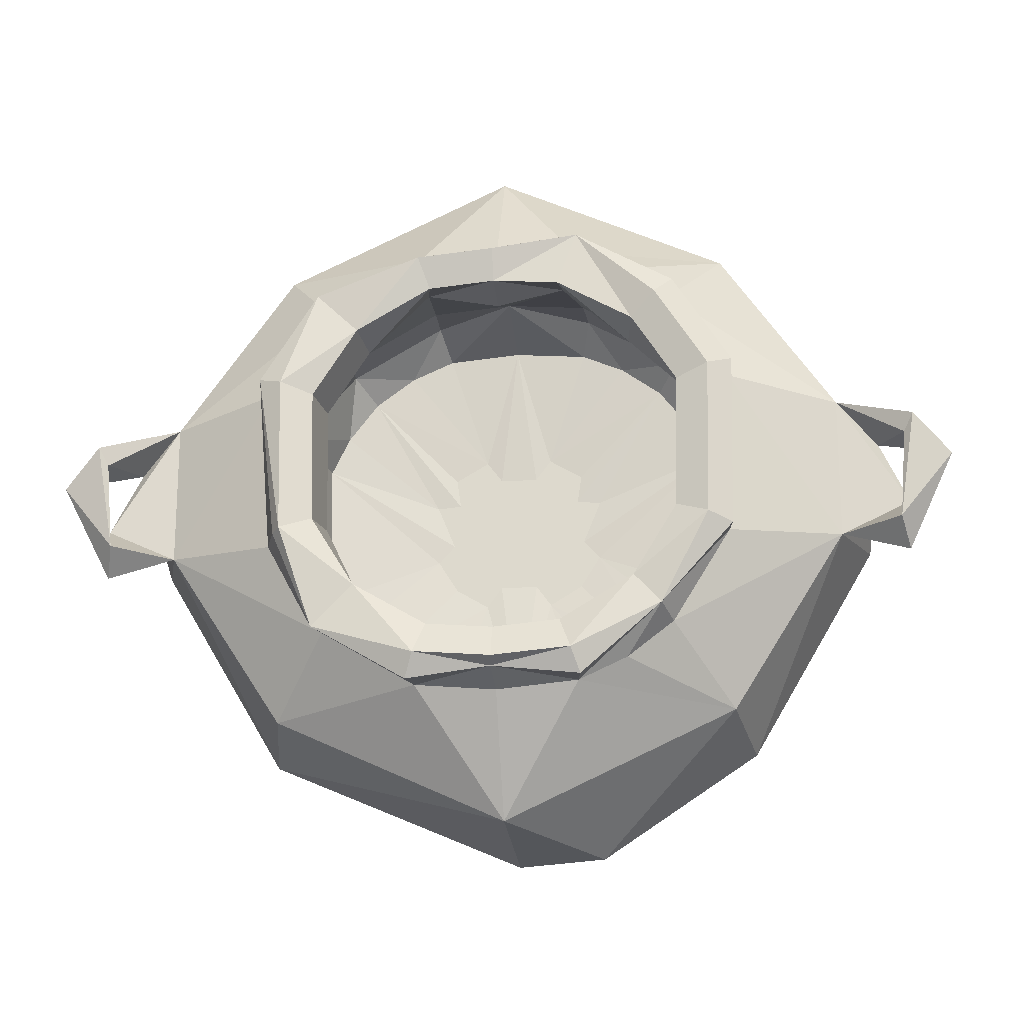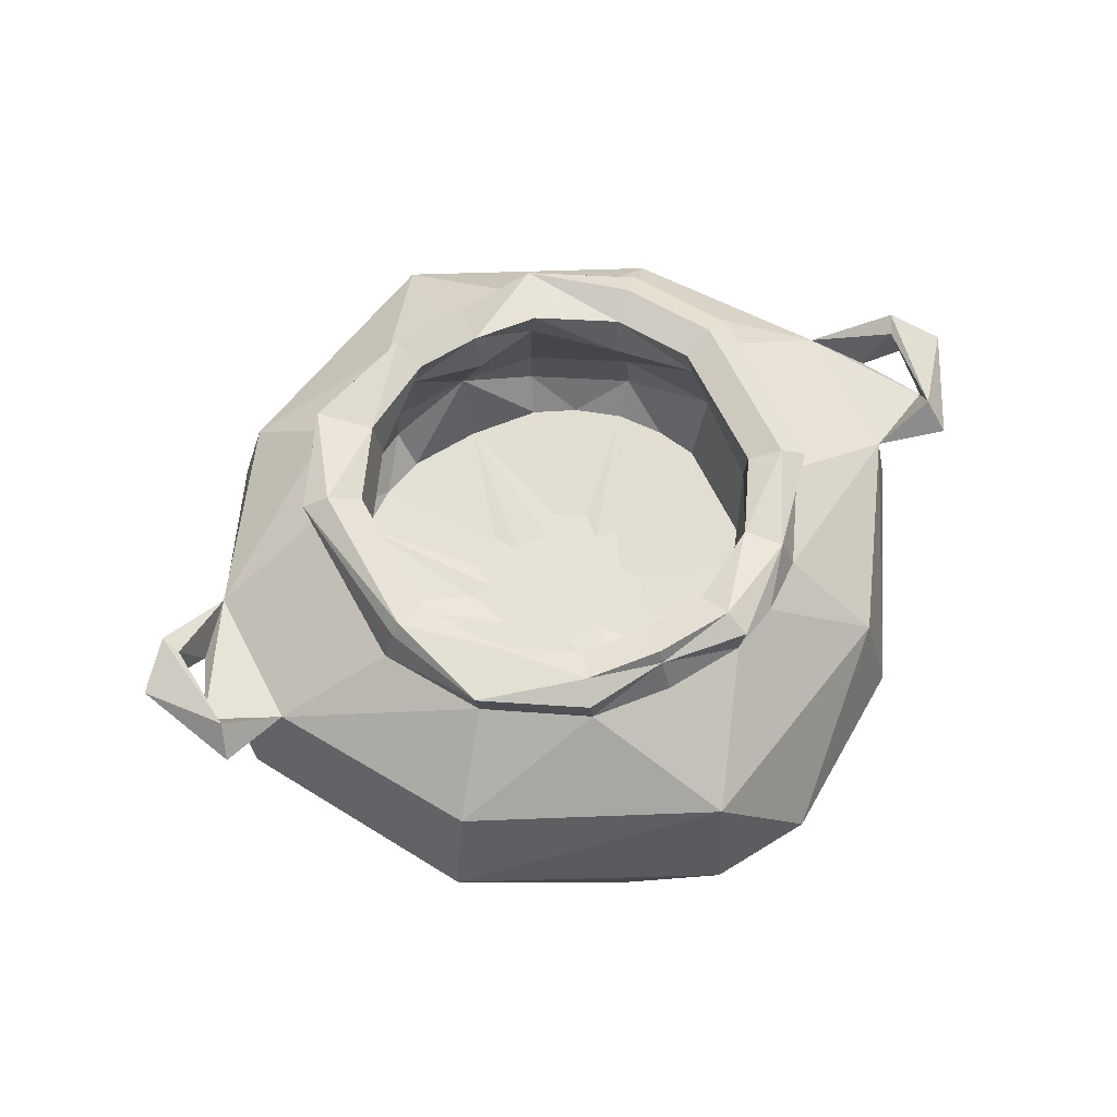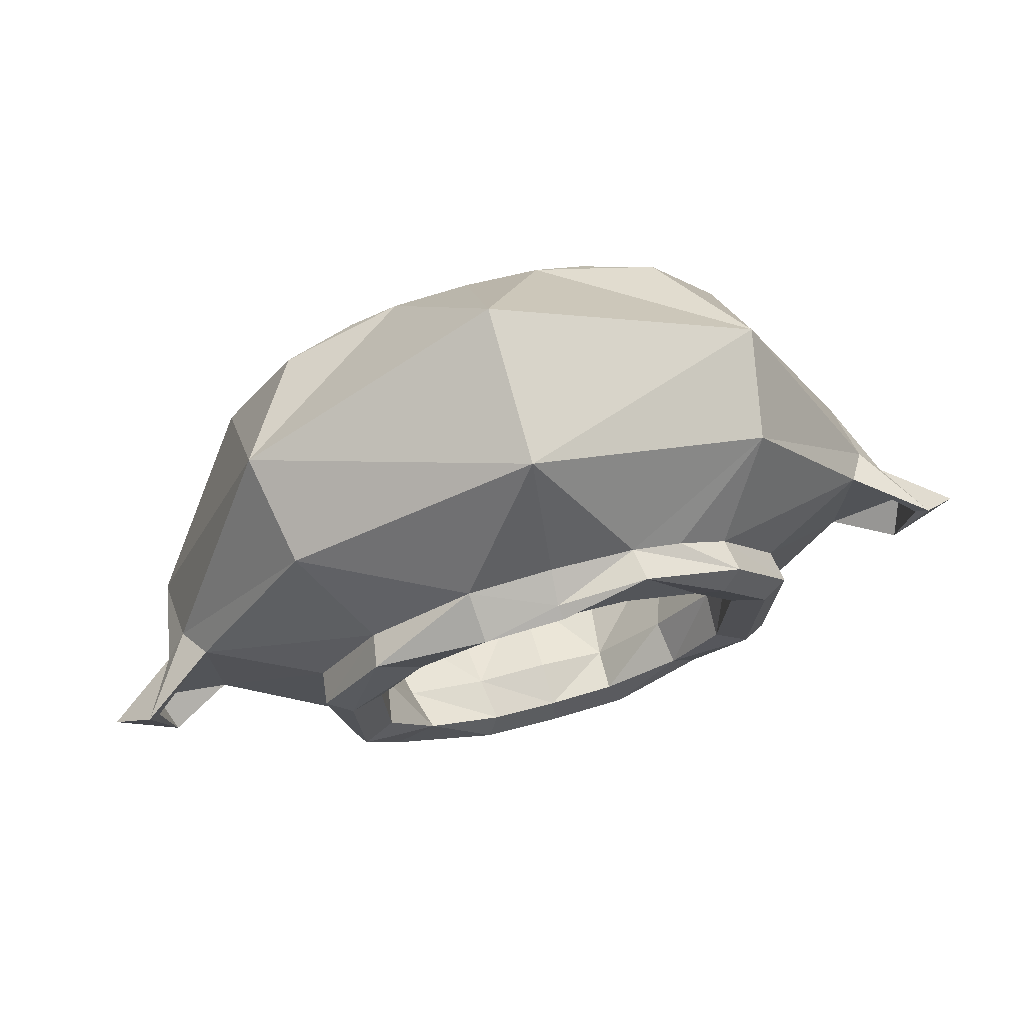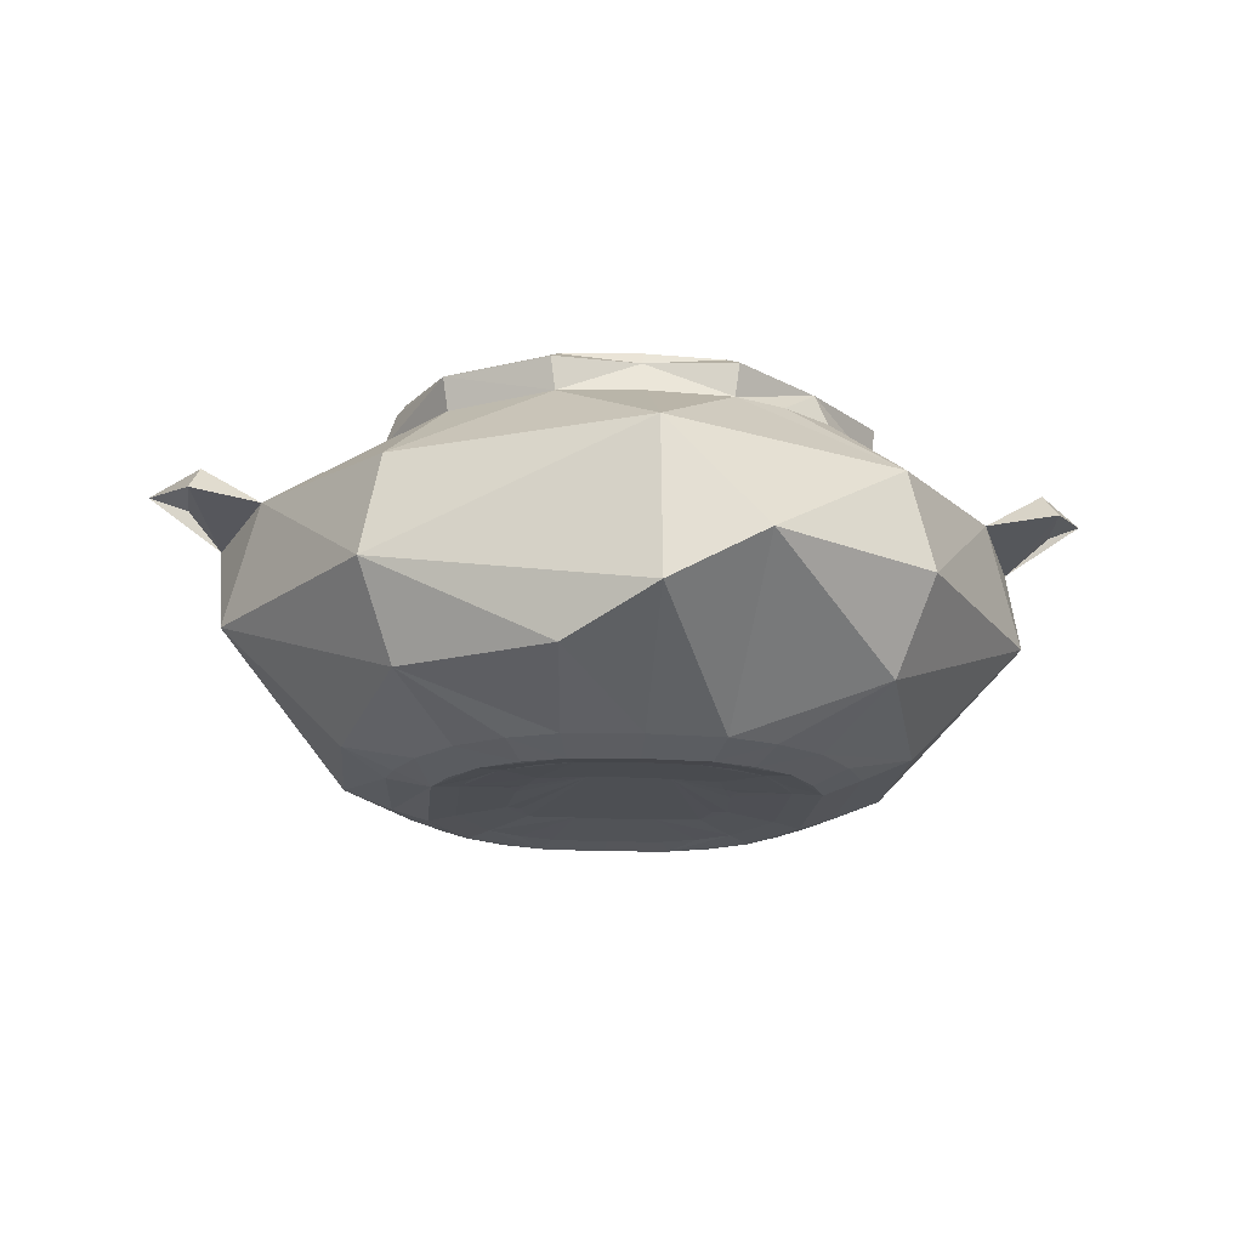
<metadata>
{"format":"obj","ext":"obj","renderer":"f3d","projection":"perspective","resolution":1024,"background":"white","views":[{"elev":-21.0,"azim":-173.6,"up":"+Z"},{"elev":63.0,"azim":153.0,"up":"+Y"},{"elev":72.3,"azim":164.5,"up":"+Z"},{"elev":-17.9,"azim":174.7,"up":"+Y"}]}
</metadata>
<code>
g pot4_default1
v -2.765 0.7209 0.6357
v -2.765 0.8394 0.5792
v -2.765 0.6933 0.4747
v -2.765 0.4208 0.6091
v -2.765 0.1609 0.1664
v -2.765 0.1609 -0.166
v -2.765 0.81 -0.4947
v -2.765 0.8394 -0.5792
v -2.76 0.8058 -0.5972
v -2.765 -0.1121 -0.2165
v -2.765 -0.1121 0.2165
v -2.765 -0.1038 0.589
v -3.198 -0.1032 0.4378
v -3.427 0.2622 0.7103
v -3.765 0.2618 -0.1411
v -3.459 -0.05204 0.2166
v -3.39 0.7209 0.221
v -3.25 0.8058 0.4748
v -3.39 0.8058 -0.2312
v -2.992 0.8058 0.6241
v -3.201 0.8058 -0.4409
v -3.338 0.8394 0.2095
v -3.138 0.81 0.3652
v -3.255 0.81 0.1802
v -2.945 0.6933 0.5141
v -3.186 0.1926 0.4122
v -3.178 0.1926 -0.4122
v -3.318 0.1926 0.2015
v -2.948 0.1609 0.1699
v -2.857 0.1609 -0.2229
v -2.945 0.1609 -0.1695
v -2.955 0.1609 0.006588
v -2.998 0.1609 -0.0831
v -3.427 0.2622 -0.7103
v -3.198 -0.1032 -0.4378
v -3.335 -0.1037 -0.2008
v -3.135 -0.1368 0.3702
v -3.135 -0.1368 -0.3702
v -3.081 -0.1266 0.3158
v -3.081 -0.1266 -0.3158
v -3.172 -0.1266 0.155
v -3.047 -0.1137 -0.09873
v -3.246 0.81 -0.1774
v -2.954 0.1609 -0.03281
v -3.974 0.6469 0.000432
v -2.333 -0.1032 0.4378
v -2.153 0.5331 -0.6545
v -2.14 0.7209 0.221
v -2.28 0.8058 0.4748
v -2.276 0.81 0.1802
v -2.344 0.1926 0.4122
v -2.352 0.1926 -0.4122
v -2.213 0.1926 0.2015
v -2.582 0.1609 0.1699
v -2.585 0.1609 -0.1695
v -2.575 0.1609 0.006588
v -2.103 0.2622 -0.7103
v -2.333 -0.1032 -0.4378
v -2.196 -0.1037 -0.2008
v -2.196 -0.1037 0.2029
v -2.395 -0.1368 0.3702
v -2.395 -0.1368 -0.3702
v -2.449 -0.1266 0.3158
v -2.449 -0.1266 -0.3158
v -2.484 -0.1137 -0.09873
v -2.18 0.8058 -0.2147
v -3.111 0.7207 0.5587
v -3.236 0.7206 0.4659
v -2.979 0.7209 -0.6165
v -3.106 0.7207 -0.5587
v -3.378 0.5331 -0.6545
v -3.342 0.03019 -0.6145
v -3.459 -0.05204 -0.2147
v -3.38 0.7209 -0.22
v -3.228 0.7206 -0.4659
v -3.401 0.8058 0.2317
v -3.202 0.8394 0.4276
v -2.968 0.8394 -0.562
v -2.939 0.81 -0.48
v -3.131 0.81 -0.3652
v -2.94 0.81 0.48
v -3.123 0.6933 0.3504
v -3.116 0.6933 -0.3504
v -3.25 0.6933 -0.1589
v -2.98 0.4208 0.591
v -3.224 0.4208 0.4497
v -3.357 0.4208 -0.2189
v -2.986 0.2877 0.6065
v -3.077 0.1926 0.4919
v -3.236 0.2877 0.4615
v -3.215 0.4208 -0.4497
v -3.073 0.1926 -0.4919
v -2.984 0.2877 -0.6065
v -3.267 0.1926 0.3058
v -3.368 0.4208 0.2199
v -3.257 0.1926 -0.3058
v -2.858 0.1609 0.2233
v -2.88 0.1609 0.1469
v -2.879 0.1609 -0.146
v -2.937 0.1609 0.09148
v -3.003 0.1609 0.08624
v -2.956 0.1609 0.03986
v -2.934 0.1609 -0.09058
v -3.008 0.2619 -0.9866
v -3.08 -0.1034 -0.5221
v -3.283 -0.1034 -0.3186
v -3.283 -0.1034 0.3186
v -3.039 -0.1368 0.4376
v -2.936 -0.1368 0.4774
v -3.039 -0.1368 -0.4376
v -3.203 -0.1368 -0.2741
v -3.203 -0.1368 0.2741
v -2.999 -0.1266 0.3733
v -2.911 -0.1266 0.4072
v -2.999 -0.1266 -0.3733
v -3.138 -0.1266 -0.2338
v -3.243 -0.1368 -0.1772
v -2.988 -0.1137 0.2007
v -2.911 -0.1266 -0.4072
v -2.988 -0.1137 -0.1992
v -3.009 -0.1121 -0.1193
v -3.172 -0.1266 -0.1509
v -3.009 -0.1121 0.1226
v -3.047 -0.1137 0.1084
v -3.243 -0.1368 0.1802
v -3.335 -0.1037 0.2029
v -3.732 0.4906 0.137
v -3.032 -0.1121 -0.04347
v -3.328 0.8394 -0.208
v -3.307 0.1926 -0.2005
v -3.68 0.5729 0.1916
v -3.862 0.5756 -0.1061
v -3.677 0.5729 -0.1916
v -3.85 0.6714 0.05697
v -3.854 0.5886 -0.2453
v -3.874 0.6902 0.1032
v -2.98 0.7209 0.6165
v -2.962 0.1926 0.5418
v -2.816 0.1609 0.1667
v -2.816 0.1609 -0.1657
v -2.961 0.1926 -0.5418
v -2.765 0.1926 -0.5584
v -2.979 0.4208 -0.591
v -2.765 0.4208 -0.6091
v -2.765 0.6933 -0.4747
v -2.991 0.8058 -0.6241
v -2.765 0.7209 -0.6357
v -2.765 0.5374 -0.9387
v -2.765 0.136 -0.977
v -2.765 -0.1038 -0.589
v -2.958 -0.1037 -0.5722
v -2.936 -0.1368 -0.4774
v -2.765 -0.1368 -0.4906
v -2.867 -0.1121 0.2111
v -2.765 -0.1266 0.4185
v -2.765 -0.1368 0.4906
v -2.958 -0.1037 0.5722
v -3.831 0.663 -0.1773
v -2.867 -0.1121 -0.2102
v -2.264 -0.05022 0.5227
v -2.45 -0.1034 0.5221
v -2.295 0.7206 0.4659
v -2.55 0.7209 0.6165
v -2.103 0.2622 0.7103
v -2.15 0.7209 -0.22
v -2.303 0.7206 -0.4659
v -1.851 0.5729 0.1916
v -2.29 0.8058 -0.4748
v -2.129 0.8058 0.2317
v -2.192 0.8394 0.2095
v -2.392 0.81 0.3652
v -2.591 0.81 0.48
v -2.285 0.81 -0.1774
v -2.4 0.81 -0.3652
v -2.407 0.6933 0.3504
v -2.367 0.6933 -0.3912
v -2.296 0.6933 0.1733
v -2.55 0.4208 0.591
v -2.306 0.4208 0.4497
v -2.174 0.4208 -0.2189
v -2.545 0.2877 0.6065
v -2.453 0.1926 0.4919
v -2.457 0.1926 -0.4919
v -2.263 0.1926 0.3058
v -2.163 0.4208 0.2199
v -2.273 0.1926 -0.3058
v -2.65 0.1609 0.1469
v -2.673 0.1609 -0.2229
v -2.651 0.1609 -0.146
v -2.593 0.1609 0.09148
v -2.576 0.1609 -0.03281
v -2.574 0.1609 0.03986
v -2.596 0.1609 -0.09058
v -1.853 0.5729 -0.1916
v -1.798 0.4906 0.137
v -2.152 0.5331 0.6545
v -2.189 0.03019 -0.6145
v -2.45 -0.1034 -0.5221
v -2.549 0.0274 -0.8484
v -2.072 -0.05204 -0.2147
v -2.248 -0.1034 -0.3186
v -2.072 -0.05204 0.2166
v -2.248 -0.1034 0.3186
v -2.491 -0.1368 0.4376
v -2.594 -0.1368 -0.4774
v -2.491 -0.1368 -0.4376
v -2.328 -0.1368 -0.2741
v -2.288 -0.1368 0.1802
v -2.328 -0.1368 0.2741
v -2.531 -0.1266 0.3733
v -2.62 -0.1266 -0.4072
v -2.531 -0.1266 -0.3733
v -2.392 -0.1266 -0.2338
v -2.358 -0.1266 0.155
v -2.664 -0.1121 0.2111
v -2.543 -0.1137 0.2007
v -2.543 -0.1137 -0.1992
v -2.521 -0.1121 -0.1193
v -2.521 -0.1121 0.1226
v -1.765 0.2618 -0.1411
v -2.498 -0.1121 -0.04347
v -2.179 -0.1038 -0.1208
v -1.741 0.5323 0.07609
v -1.668 0.5756 -0.1061
v -2.203 0.8394 -0.208
v -2.223 0.1926 -0.2005
v -1.656 0.6902 0.1032
v -1.556 0.6469 0.000432
v -1.68 0.6714 0.05697
v -1.699 0.663 -0.1773
v -1.676 0.5886 -0.2453
v -2.561 0.8394 0.562
v -2.572 0.6933 0.5141
v -2.568 0.1926 0.5418
v -2.715 0.1609 0.1667
v -2.715 0.1609 -0.1657
v -2.569 0.1926 -0.5418
v -2.552 0.4208 -0.591
v -2.575 0.6933 -0.4718
v -2.562 0.8394 -0.562
v -2.54 0.8058 -0.6241
v -2.573 -0.1037 -0.5722
v -2.594 -0.1368 0.4774
v -2.573 -0.1037 0.5722
v -2.765 0.5374 0.9387
v -2.664 -0.1121 -0.2102
v -3.267 -0.05022 0.5227
v -3.08 -0.1034 0.5221
v -3.378 0.5331 0.6545
v -3.282 0.6933 0.1934
v -3.789 0.5323 0.07609
v -2.76 0.8058 0.5972
v -2.765 0.81 0.4947
v -2.765 0.1926 0.5584
v -2.944 0.6933 -0.5141
v -2.765 -0.1266 -0.4185
v -2.765 0.136 0.977
v -2.304 0.6933 -0.1701
v -2.315 0.4208 -0.4497
v -2.294 0.2877 0.4615
v -2.673 0.1609 0.2233
v -2.528 0.1609 0.08624
v -2.532 0.1609 -0.0831
v -2.484 -0.1137 0.1084
v -2.288 -0.1368 -0.1772
v -2.358 -0.1266 -0.1509
v -2.546 0.2877 -0.6065
v -2.592 0.81 -0.48
v -2.551 0.7209 -0.6165
v -2.62 -0.1266 0.4072
g polySurface2 pot4_polySurface13 m_pot4
f 13 248 247
f 248 157 247
f 157 14 247
f 245 137 249
f 249 137 67
f 249 67 68
f 148 71 69
f 69 71 70
f 70 71 75
f 104 151 72
f 34 104 72
f 15 72 73
f 15 34 72
f 247 14 16
f 16 14 15
f 133 74 75
f 133 75 71
f 249 68 131
f 68 17 131
f 67 137 18
f 137 20 18
f 67 18 68
f 75 21 70
f 21 146 69
f 21 69 70
f 18 76 68
f 68 76 17
f 75 74 21
f 74 19 21
f 20 77 18
f 21 78 146
f 18 77 22
f 22 76 18
f 19 129 21
f 20 23 77
f 20 81 23
f 21 80 78
f 78 80 79
f 77 23 22
f 23 24 22
f 43 80 129
f 129 80 21
f 81 25 82
f 81 82 23
f 80 83 79
f 79 83 255
f 23 82 250
f 23 250 24
f 43 84 80
f 84 83 80
f 25 85 86
f 82 25 86
f 91 255 83
f 91 143 255
f 86 250 82
f 250 86 95
f 84 87 91
f 83 84 91
f 85 88 90
f 138 89 88
f 88 89 90
f 89 26 90
f 85 90 86
f 91 27 92
f 91 92 93
f 93 92 141
f 91 93 143
f 90 26 94
f 90 94 95
f 95 94 28
f 86 90 95
f 130 96 87
f 87 96 91
f 96 27 91
f 138 97 89
f 98 29 97
f 97 29 26
f 97 26 89
f 92 27 30
f 27 31 30
f 30 31 99
f 92 30 141
f 26 29 100
f 100 101 26
f 26 101 94
f 94 101 28
f 102 32 101
f 101 32 44
f 28 101 44
f 130 33 96
f 103 31 33
f 33 31 27
f 33 27 96
f 148 104 71
f 104 34 71
f 15 133 34
f 14 249 127
f 14 127 15
f 14 245 249
f 72 151 105
f 72 105 35
f 72 35 73
f 73 35 106
f 36 73 106
f 247 16 107
f 16 126 107
f 247 107 13
f 13 108 248
f 13 37 108
f 108 109 248
f 248 109 157
f 151 152 105
f 105 152 110
f 110 38 35
f 105 110 35
f 106 35 111
f 35 38 111
f 111 117 106
f 106 117 36
f 126 125 107
f 107 125 112
f 112 37 13
f 112 13 107
f 108 37 109
f 37 39 109
f 109 39 113
f 109 113 114
f 119 115 152
f 115 40 152
f 152 40 38
f 152 38 110
f 111 38 117
f 38 40 117
f 117 40 116
f 117 116 122
f 41 39 125
f 125 39 37
f 125 37 112
f 113 39 154
f 39 118 154
f 113 154 114
f 119 159 120
f 119 120 40
f 119 40 115
f 116 40 122
f 40 120 122
f 122 120 121
f 122 121 42
f 123 118 124
f 124 118 39
f 124 39 41
f 127 249 131
f 133 71 34
f 122 128 124
f 122 124 41
f 125 117 41
f 117 122 41
f 36 117 126
f 126 117 125
f 73 36 126
f 73 126 16
f 15 73 16
f 127 251 15
f 131 132 251
f 74 133 17
f 17 133 131
f 76 74 17
f 24 43 22
f 24 250 43
f 95 84 250
f 95 28 87
f 133 132 131
f 122 42 128
f 251 133 15
f 132 135 251
f 19 74 76
f 22 129 76
f 76 129 19
f 22 43 129
f 250 84 43
f 87 84 95
f 28 130 87
f 44 33 28
f 28 33 130
f 136 251 127
f 251 135 133
f 251 136 45
f 45 134 251
f 251 134 131
f 134 136 131
f 158 134 132
f 132 134 45
f 132 45 135
f 133 158 132
f 134 158 136
f 245 1 137
f 20 137 252
f 252 137 1
f 252 2 20
f 253 81 20
f 253 20 2
f 25 253 3
f 25 81 253
f 85 25 4
f 4 25 3
f 254 138 4
f 4 138 88
f 88 85 4
f 5 139 254
f 139 97 254
f 254 97 138
f 6 140 5
f 30 99 140
f 140 99 5
f 31 103 99
f 99 103 5
f 33 44 103
f 103 44 5
f 44 32 5
f 32 102 5
f 101 100 102
f 102 100 5
f 29 98 100
f 100 98 5
f 97 139 98
f 98 139 5
f 141 30 142
f 142 30 140
f 142 140 6
f 93 141 144
f 144 141 142
f 93 144 143
f 143 144 255
f 255 144 145
f 79 255 7
f 255 145 7
f 78 79 8
f 8 79 7
f 78 8 9
f 146 78 9
f 69 146 9
f 9 147 69
f 147 148 69
f 149 104 148
f 151 104 149
f 149 150 151
f 153 152 150
f 150 152 151
f 256 119 153
f 153 119 152
f 10 159 256
f 159 119 256
f 114 154 155
f 155 154 11
f 109 114 156
f 156 114 155
f 109 156 157
f 157 156 12
f 257 157 12
f 257 14 157
f 245 14 257
f 127 131 136
f 136 158 45
f 45 158 135
f 135 158 133
f 159 10 11
f 159 11 154
f 118 123 159
f 123 124 159
f 124 128 159
f 42 121 128
f 128 121 159
f 121 120 159
f 154 118 159
f 160 244 161
f 160 161 46
f 160 164 244
f 245 196 163
f 163 196 162
f 166 47 269
f 269 47 148
f 199 57 197
f 200 197 220
f 197 57 220
f 202 164 160
f 164 202 220
f 47 166 194
f 165 194 166
f 196 167 162
f 167 48 162
f 163 162 49
f 163 49 232
f 269 168 166
f 269 241 168
f 48 169 162
f 162 169 49
f 165 166 168
f 165 168 66
f 168 241 240
f 49 169 170
f 168 225 66
f 49 171 232
f 171 172 232
f 168 240 174
f 174 240 268
f 49 170 171
f 170 50 171
f 225 174 173
f 168 174 225
f 171 175 172
f 172 175 233
f 174 268 176
f 176 268 239
f 175 171 177
f 50 177 171
f 174 258 173
f 174 176 258
f 233 175 179
f 233 179 178
f 176 239 259
f 239 238 259
f 175 177 179
f 177 185 179
f 258 176 259
f 180 258 259
f 181 178 260
f 178 179 260
f 260 51 182
f 260 182 181
f 181 182 234
f 238 267 259
f 259 267 183
f 183 267 237
f 52 259 183
f 179 185 260
f 260 185 184
f 184 185 53
f 51 260 184
f 259 52 186
f 259 186 180
f 180 186 226
f 182 261 234
f 182 51 261
f 51 54 261
f 261 54 187
f 52 183 188
f 183 237 188
f 52 188 55
f 55 188 189
f 53 262 184
f 184 262 51
f 51 262 190
f 54 51 190
f 262 53 191
f 191 56 262
f 262 56 192
f 186 263 226
f 186 52 263
f 52 55 263
f 263 55 193
f 47 57 148
f 220 57 194
f 220 195 164
f 164 195 196
f 245 164 196
f 58 198 197
f 198 242 197
f 197 242 199
f 197 200 201
f 200 59 201
f 201 58 197
f 160 46 202
f 202 46 203
f 203 60 202
f 161 204 46
f 244 243 161
f 161 243 204
f 46 204 61
f 242 198 205
f 205 198 206
f 198 58 206
f 58 62 206
f 58 201 207
f 59 265 201
f 201 265 207
f 58 207 62
f 60 203 208
f 208 203 209
f 203 46 209
f 46 61 209
f 61 204 243
f 243 270 210
f 61 243 63
f 63 243 210
f 206 62 205
f 62 64 205
f 205 64 212
f 205 212 211
f 62 207 265
f 265 266 213
f 62 265 64
f 64 265 213
f 209 61 208
f 61 63 208
f 208 63 214
f 63 210 215
f 210 270 215
f 215 216 63
f 212 64 211
f 64 217 211
f 246 211 217
f 64 213 266
f 218 266 65
f 64 266 217
f 217 266 218
f 214 63 264
f 63 216 264
f 264 216 219
f 196 195 167
f 57 47 194
f 266 214 264
f 266 264 221
f 266 208 214
f 222 60 265
f 265 60 208
f 60 222 202
f 202 222 200
f 223 195 220
f 223 224 167
f 167 194 48
f 48 194 165
f 48 165 169
f 50 170 173
f 177 50 173
f 177 258 185
f 53 185 180
f 224 194 167
f 65 266 221
f 266 265 208
f 222 265 59
f 200 222 59
f 202 200 220
f 220 194 223
f 224 223 231
f 169 165 66
f 170 169 225
f 225 169 66
f 173 170 225
f 177 173 258
f 185 258 180
f 53 180 226
f 191 53 263
f 263 53 226
f 195 223 227
f 194 231 223
f 227 223 228
f 167 229 223
f 223 229 228
f 167 227 229
f 224 228 229
f 230 224 229
f 231 228 224
f 194 224 230
f 229 227 230
f 245 163 1
f 1 163 252
f 252 163 232
f 2 252 232
f 172 253 232
f 253 2 232
f 3 253 233
f 253 172 233
f 3 233 4
f 4 233 178
f 254 4 234
f 234 4 181
f 4 178 181
f 5 254 235
f 254 234 261
f 235 254 261
f 6 5 236
f 236 5 56
f 5 235 56
f 261 187 235
f 235 187 56
f 54 190 187
f 187 190 56
f 262 192 190
f 190 192 56
f 263 193 191
f 191 193 56
f 55 189 193
f 193 189 56
f 188 236 189
f 189 236 56
f 188 237 142
f 236 142 6
f 188 142 236
f 238 144 267
f 267 144 237
f 237 144 142
f 145 144 239
f 239 144 238
f 239 268 7
f 7 145 239
f 240 8 268
f 268 8 7
f 240 9 8
f 241 9 240
f 147 9 269
f 269 9 241
f 148 147 269
f 149 148 57
f 149 57 199
f 199 242 150
f 149 199 150
f 153 150 242
f 153 242 205
f 256 153 211
f 211 153 205
f 256 211 10
f 10 211 246
f 215 270 155
f 155 11 215
f 243 156 270
f 270 156 155
f 244 12 243
f 243 12 156
f 244 257 12
f 257 244 164
f 257 164 245
f 167 195 227
f 227 228 230
f 230 228 231
f 194 230 231
f 246 11 10
f 246 215 11
f 219 216 246
f 215 246 216
f 217 218 246
f 65 221 218
f 218 221 246
f 221 264 246
f 264 219 246

</code>
